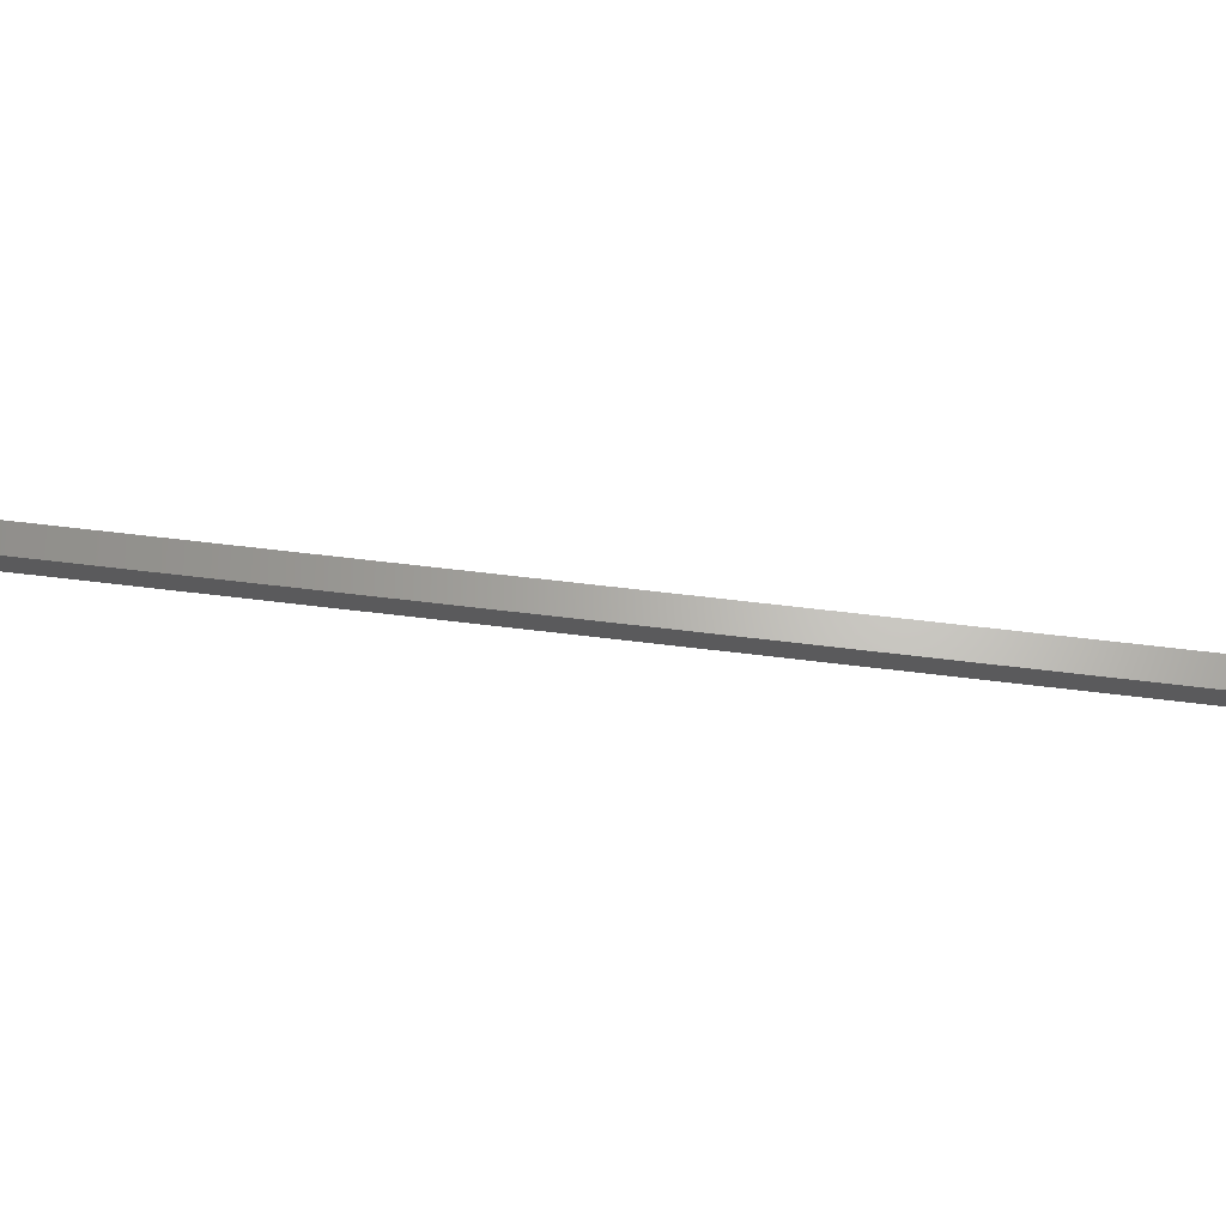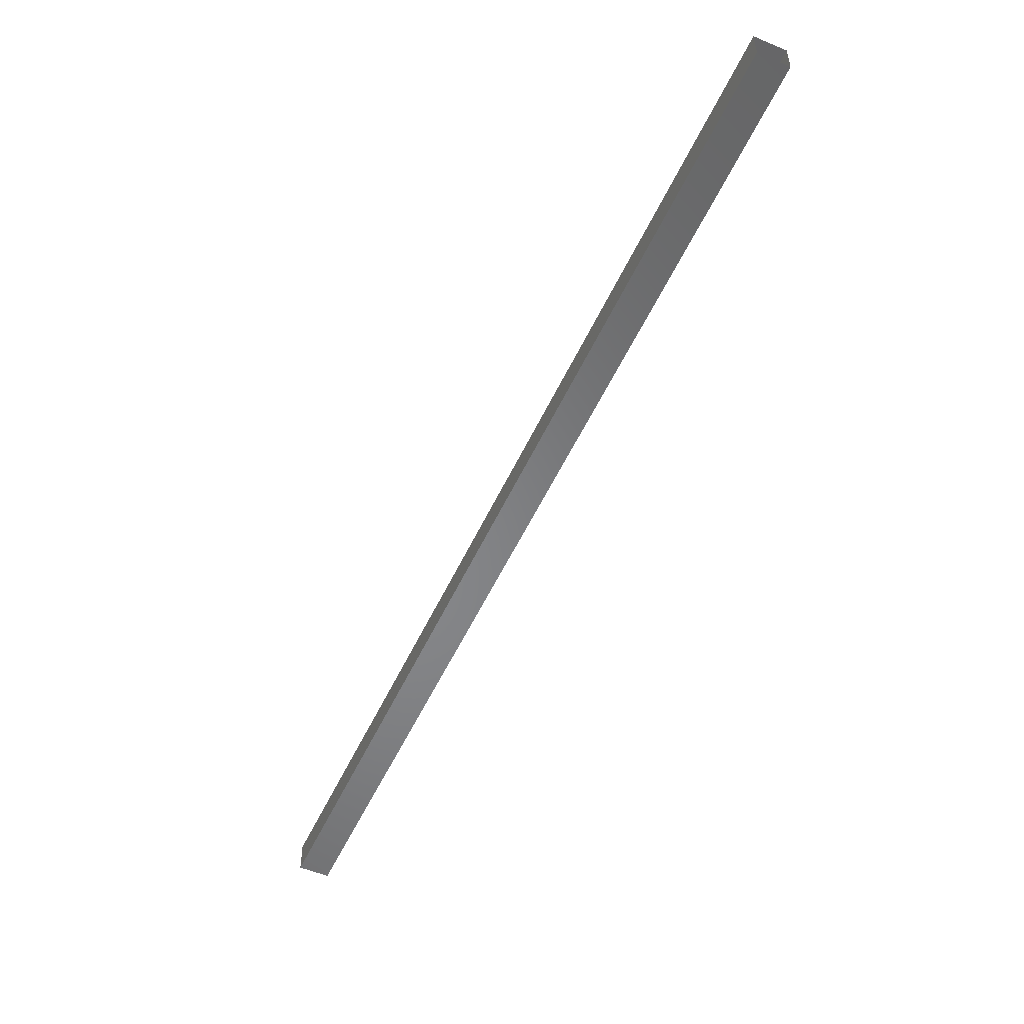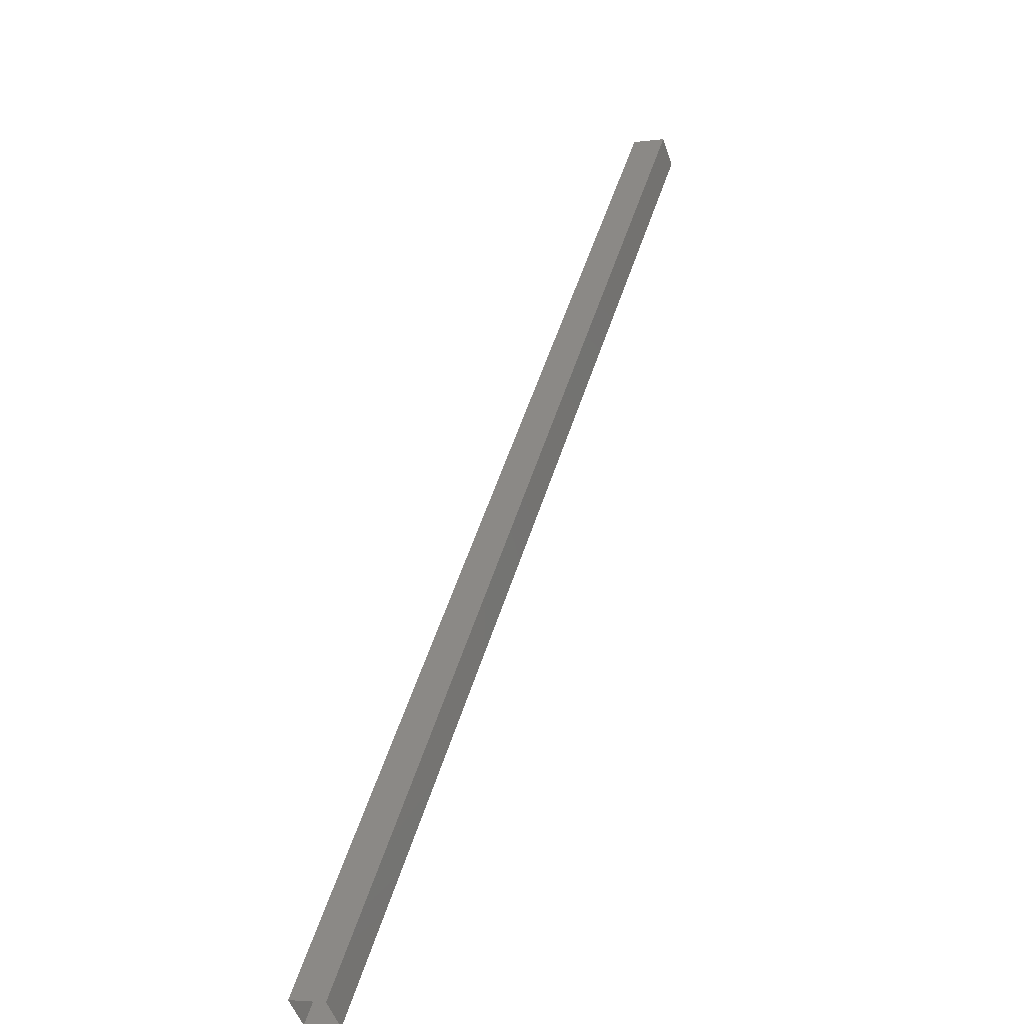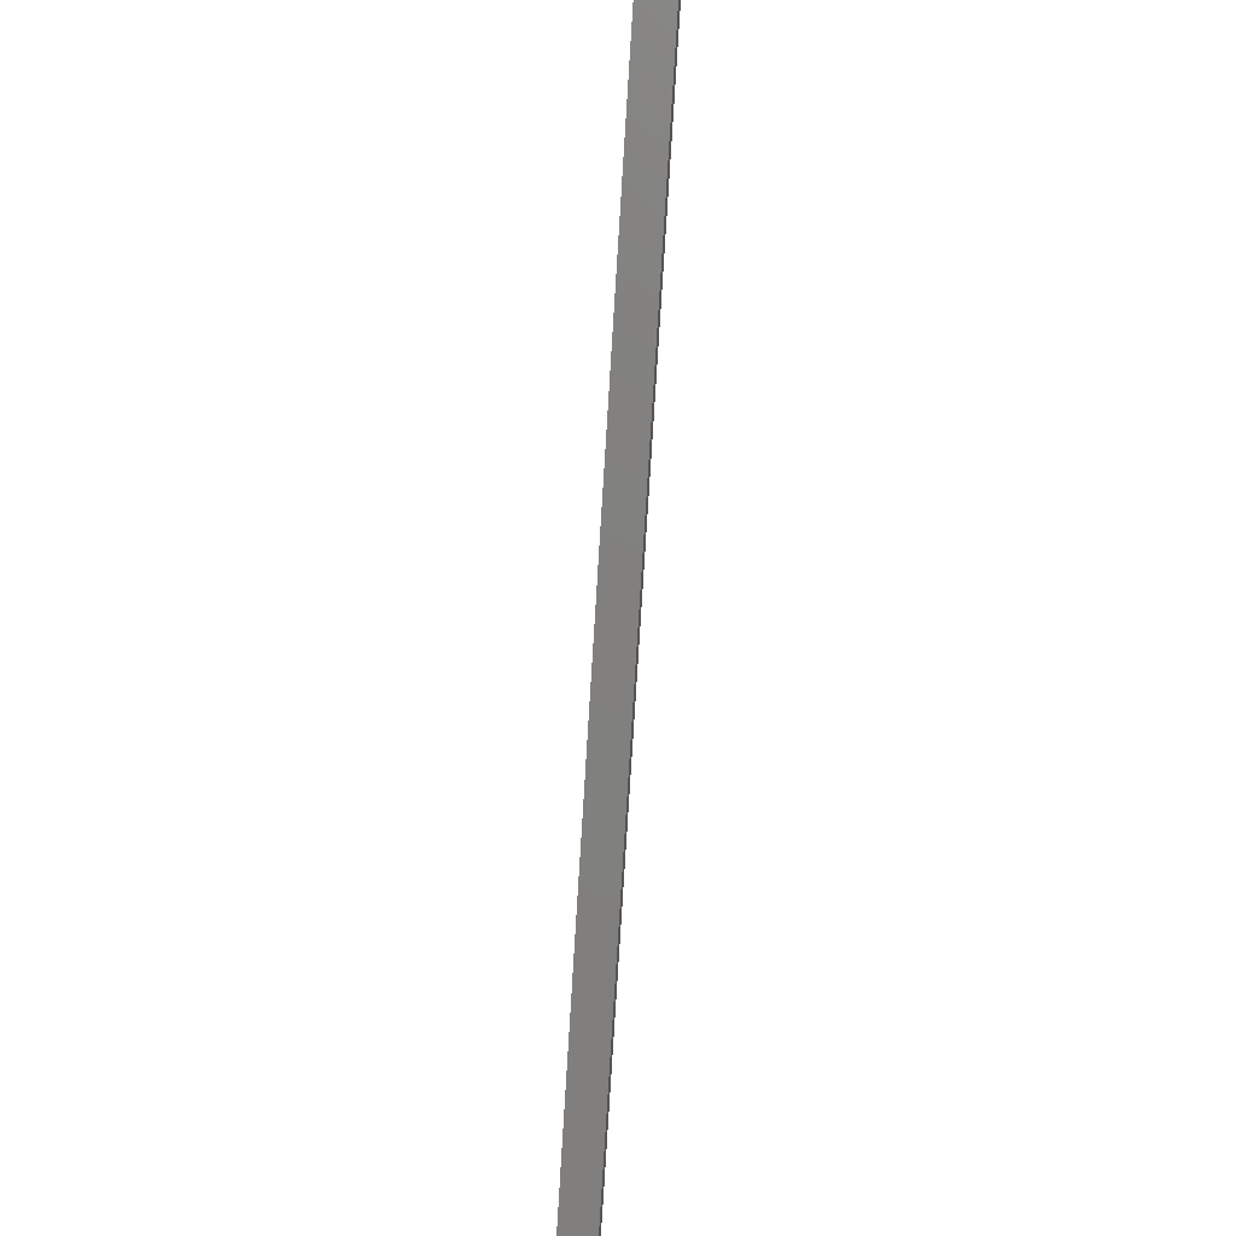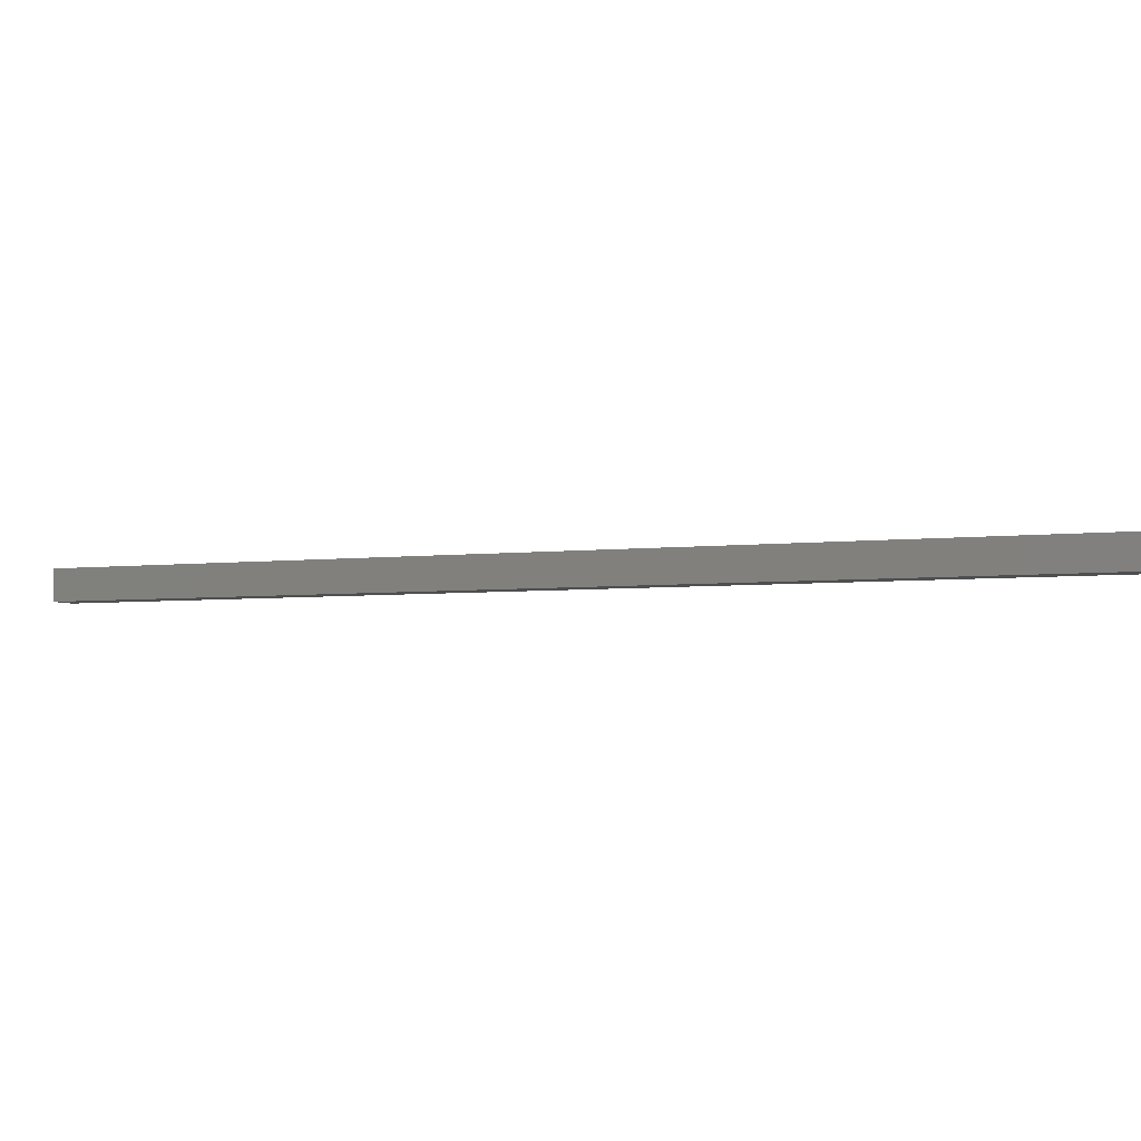
<metadata>
{"format":"stl","ext":"stl","renderer":"f3d","projection":"perspective","resolution":1024,"background":"white","views":[{"elev":65.1,"azim":55.3,"up":"+Z"},{"elev":-53.1,"azim":-65.9,"up":"+Z"},{"elev":-4.5,"azim":-65.6,"up":"+Y"},{"elev":50.6,"azim":-84.6,"up":"+Y"},{"elev":-4.1,"azim":-108.3,"up":"+Z"}]}
</metadata>
<code>
# stl→obj: 8 verts, 8 faces
v -488.6 4.22 408.5
v -489.4 4.884 408.5
v -511.5 -20.05 408.5
v -489.4 4.884 407.5
v -511.5 -20.05 407.5
v -510.8 -20.72 407.5
v -510.8 -20.72 408.5
v -488.6 4.22 407.5
f 1 2 3
f 3 2 4
f 4 5 3
f 6 5 4
f 3 7 1
f 1 7 6
f 6 8 1
f 4 8 6

</code>
